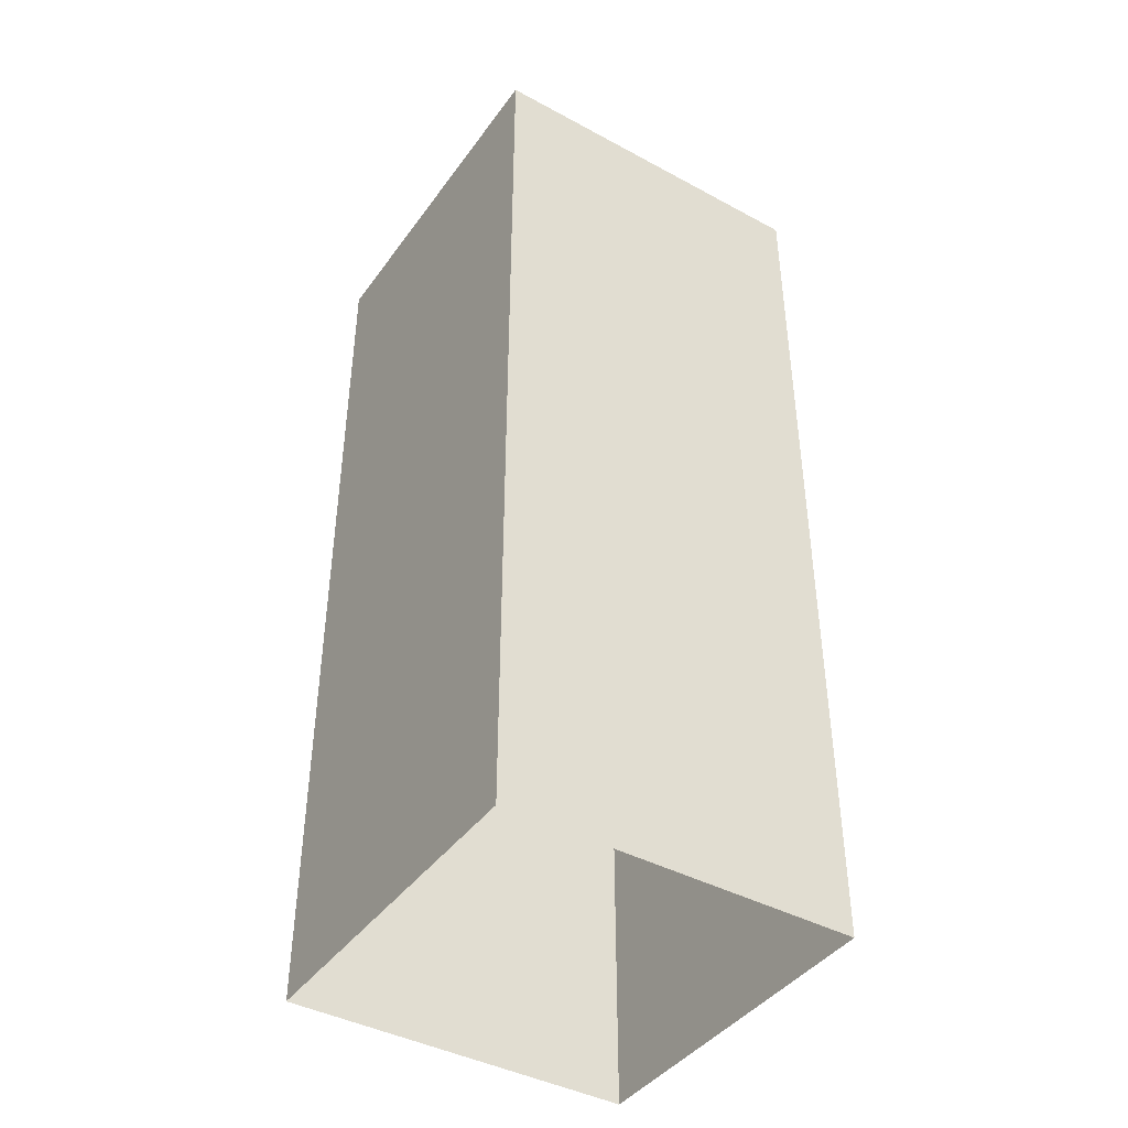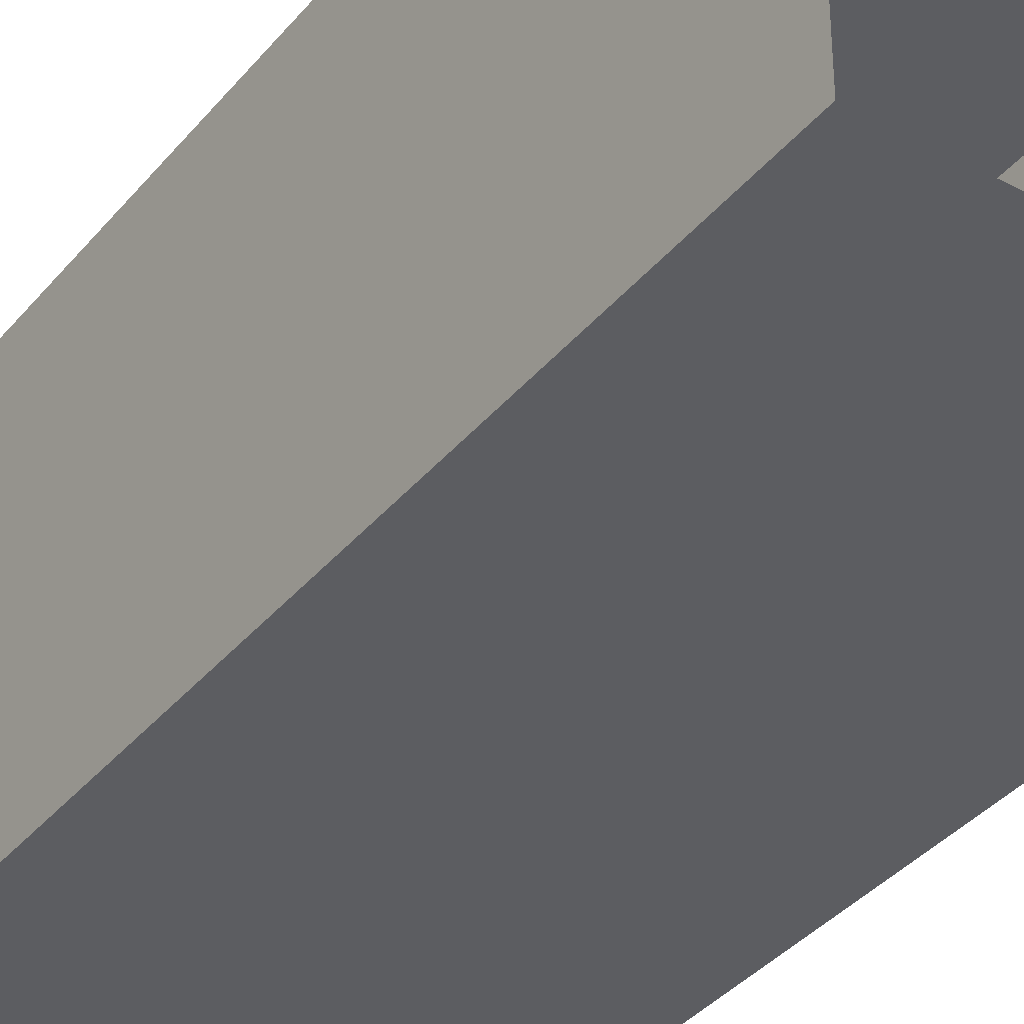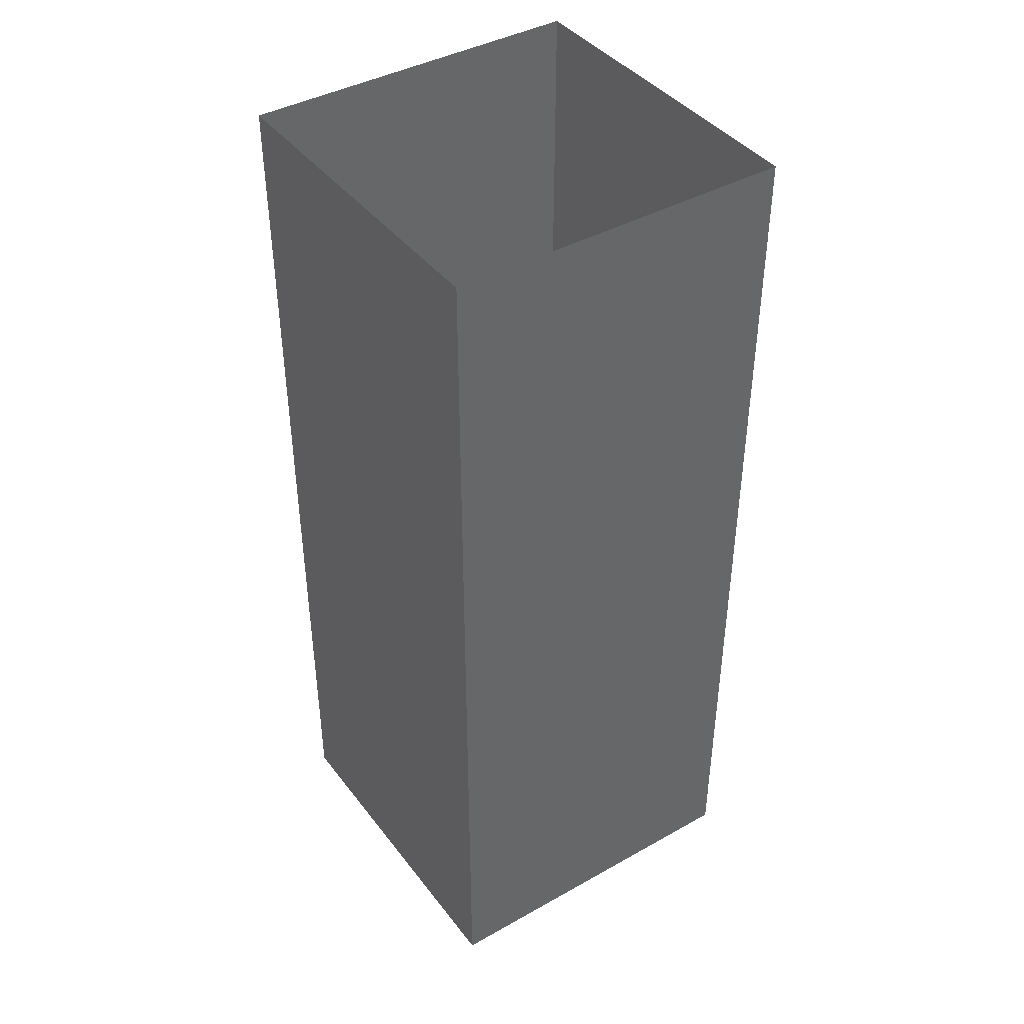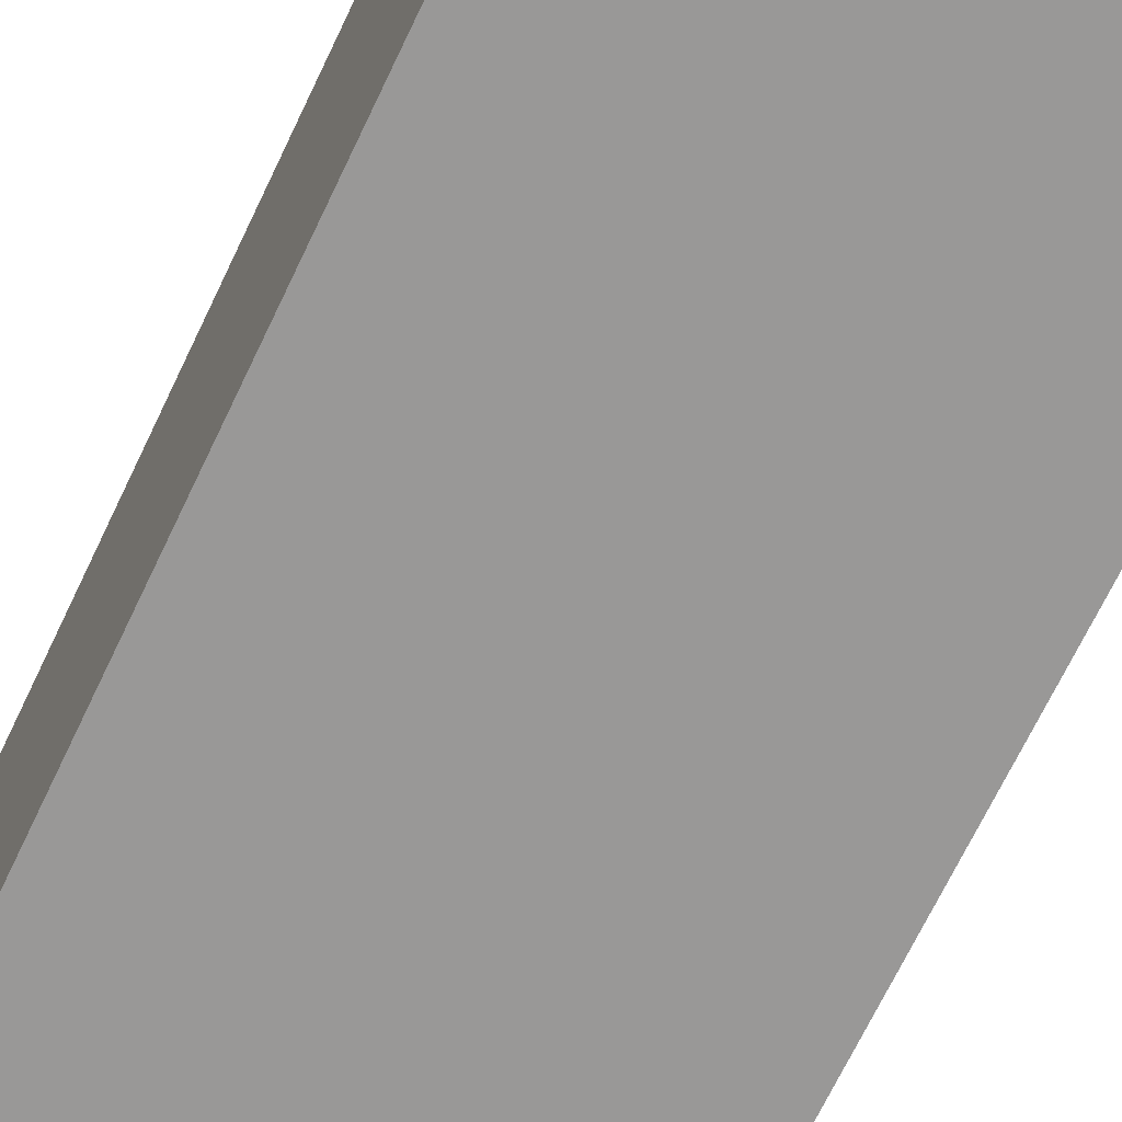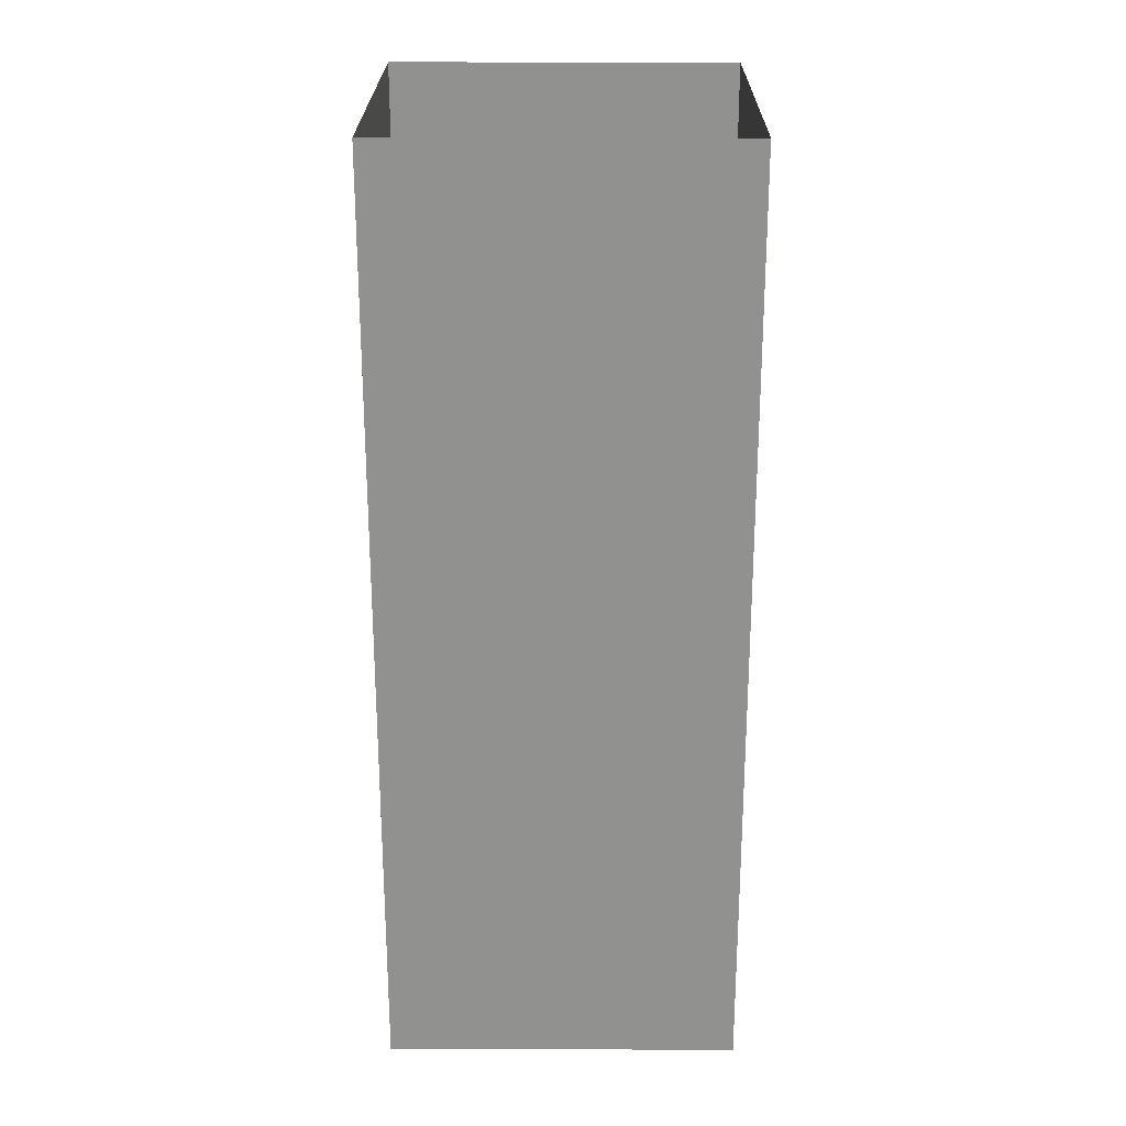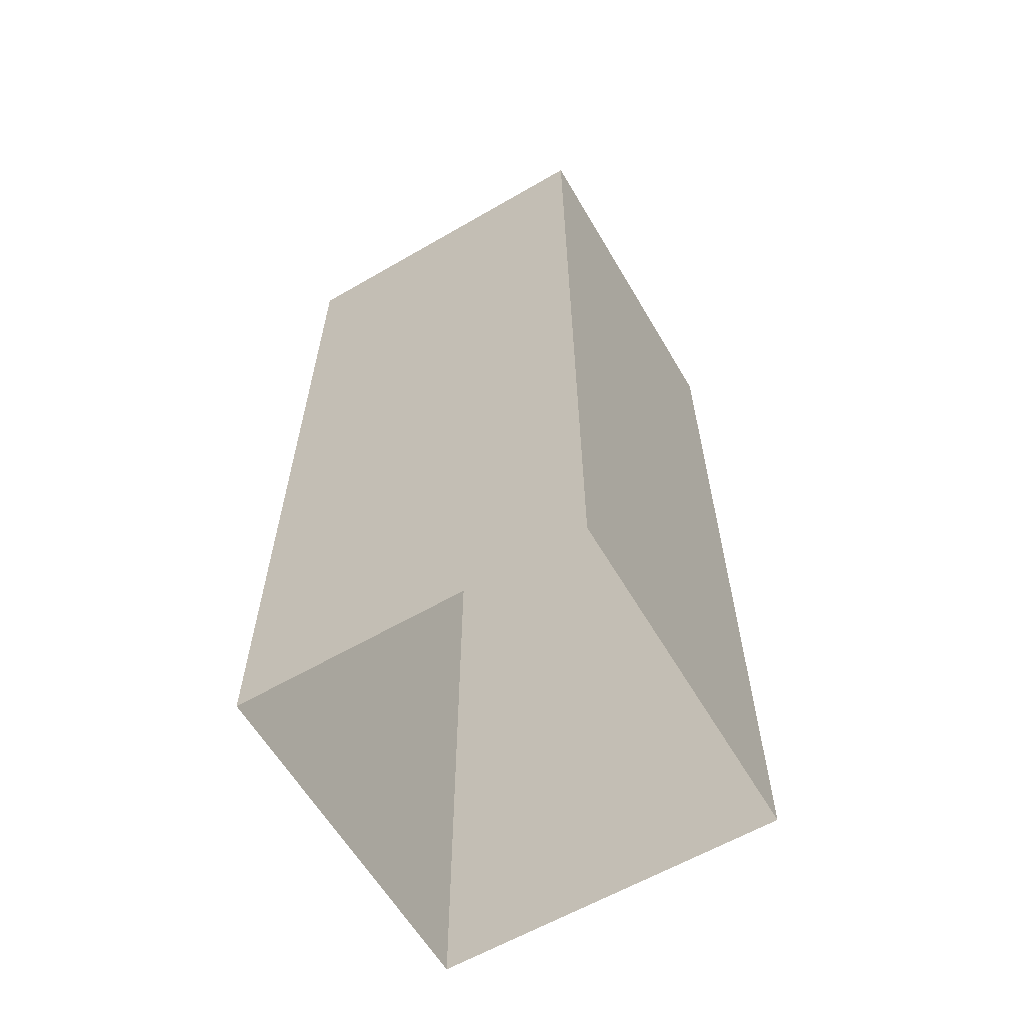
<metadata>
{"format":"obj","ext":"obj","renderer":"f3d","projection":"perspective","resolution":1024,"background":"white","views":[{"elev":-42.1,"azim":147.1,"up":"+Y"},{"elev":-36.9,"azim":-34.3,"up":"+Z"},{"elev":41.5,"azim":-124.1,"up":"+Y"},{"elev":-68.7,"azim":154.6,"up":"+Z"},{"elev":24.0,"azim":90.4,"up":"+Y"},{"elev":-61.4,"azim":120.5,"up":"+Y"}]}
</metadata>
<code>
o derrick_pipe_segment
v -0.1875 -0.5 0.1875
v -0.1875 0.5 0.1875
v -0.1875 -0.5 -0.1875
v -0.1875 0.5 -0.1875
v 0.1875 -0.5 0.1875
v 0.1875 0.5 0.1875
v 0.1875 -0.5 -0.1875
v 0.1875 0.5 -0.1875
f 1 2 4 3
f 3 4 8 7
f 7 8 6 5
f 5 6 2 1

</code>
